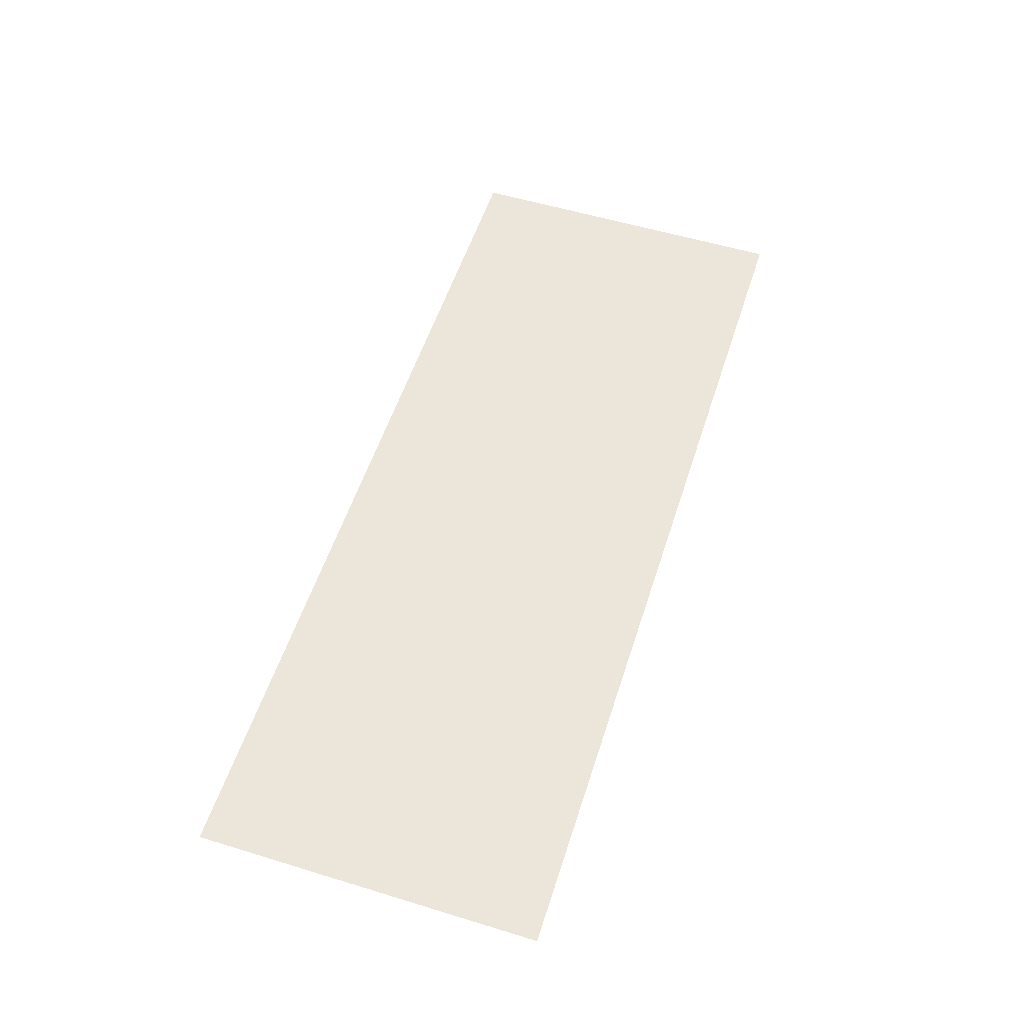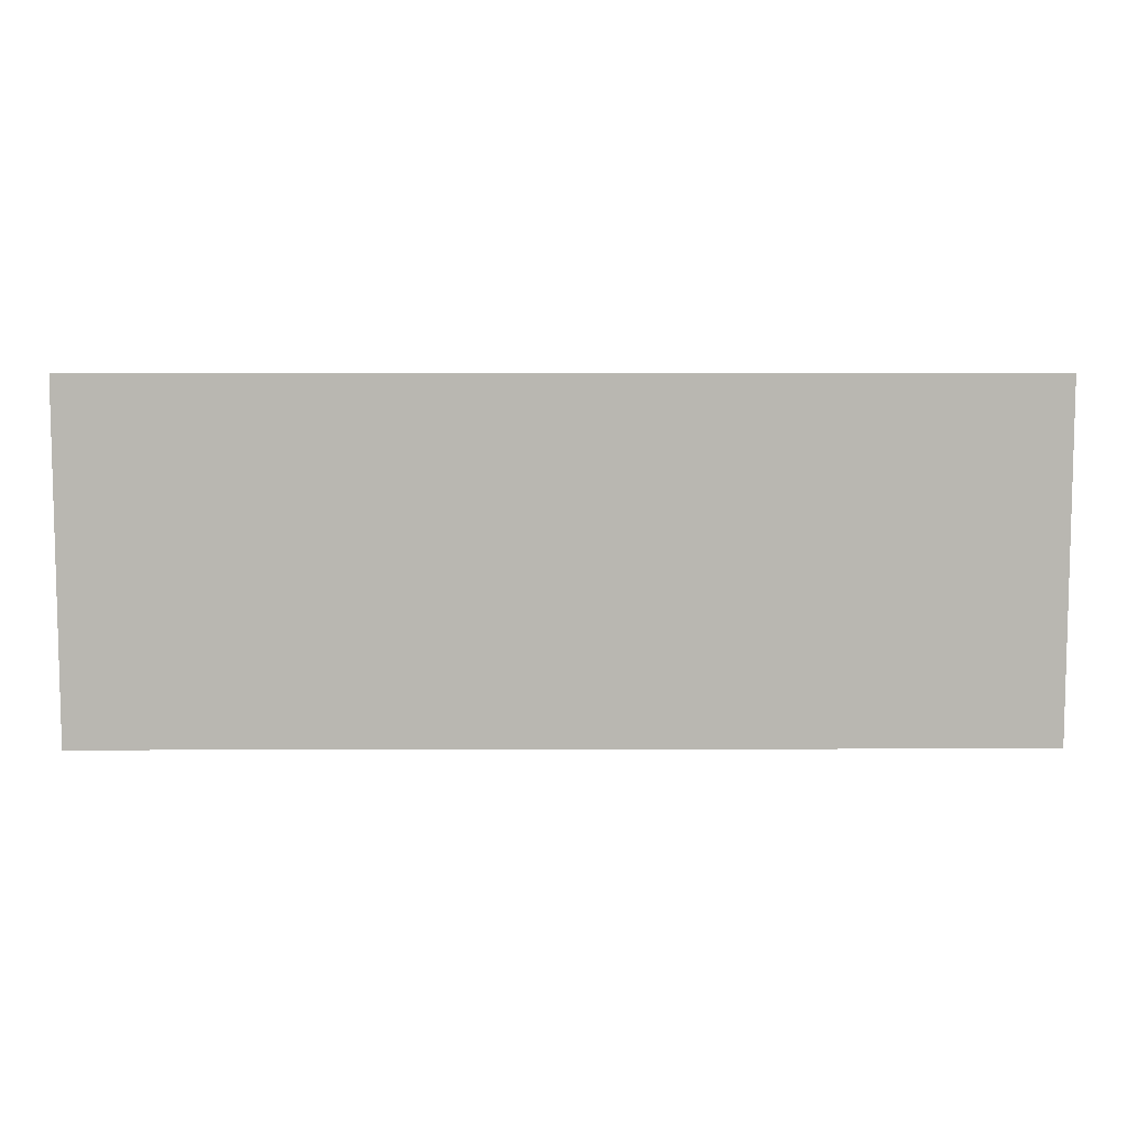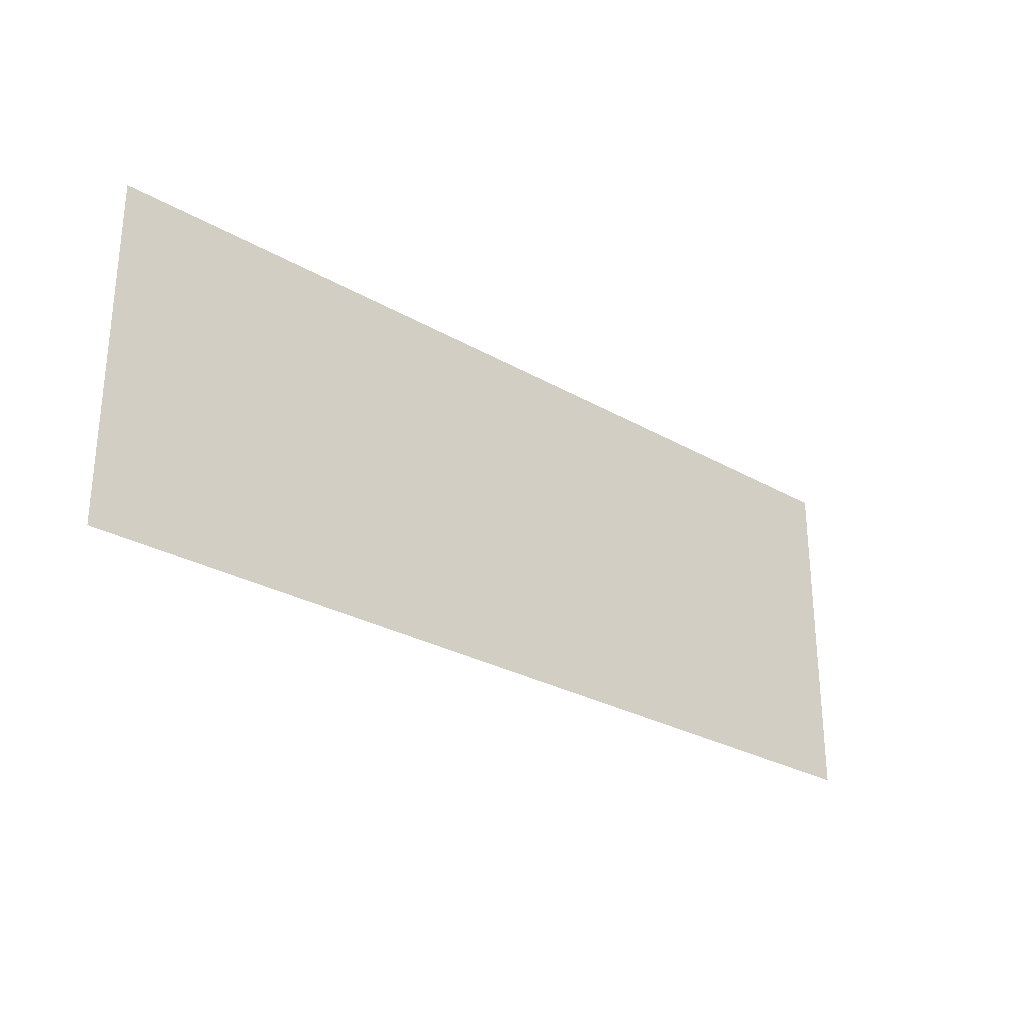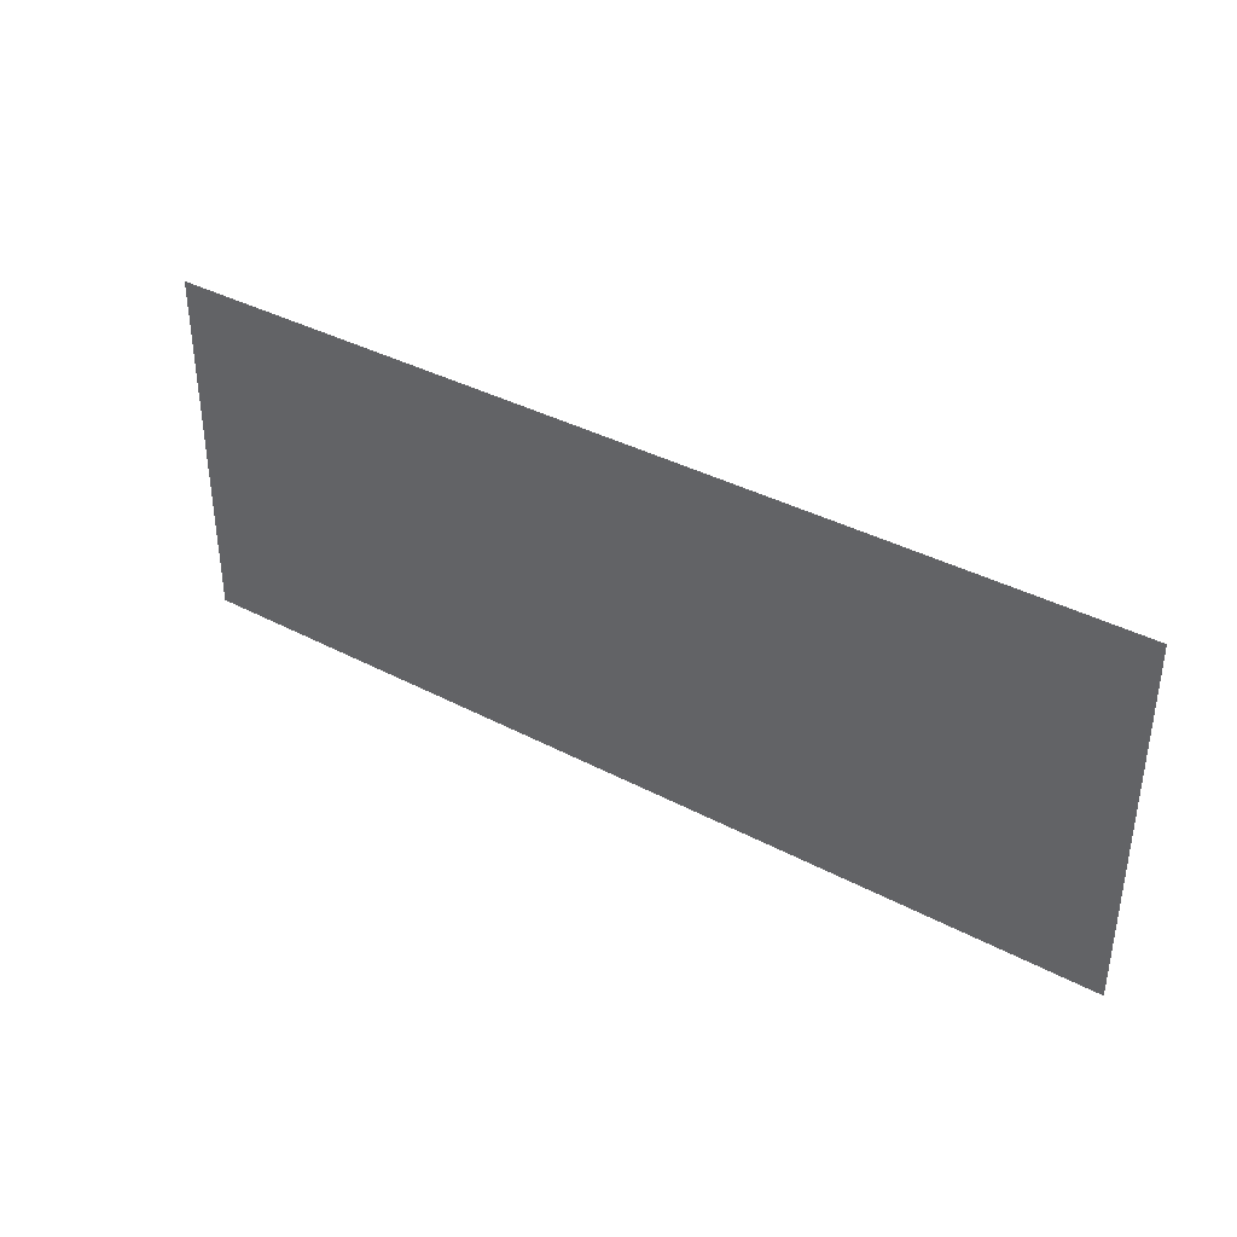
<metadata>
{"format":"obj","ext":"obj","renderer":"f3d","projection":"perspective","resolution":1024,"background":"white","views":[{"elev":55.4,"azim":-72.2,"up":"+Z"},{"elev":8.1,"azim":179.6,"up":"+Y"},{"elev":-27.9,"azim":138.8,"up":"+Y"},{"elev":36.7,"azim":-145.4,"up":"+Y"}]}
</metadata>
<code>
v -3.68 -1.28 0
v -3.84 -1.28 0
v -3.84 -1.12 0
v -3.68 -1.12 0
v -3.84 -1.28 0
v -4 -1.28 0
v -4 -1.12 0
v -3.84 -1.12 0
v -4 -1.28 0
v -4.16 -1.28 0
v -4.16 -1.12 0
v -4 -1.12 0
v -4.16 -1.28 0
v -4.32 -1.28 0
v -4.32 -1.12 0
v -4.16 -1.12 0
v -4.32 -1.28 0
v -4.48 -1.28 0
v -4.48 -1.12 0
v -4.32 -1.12 0
v -4.48 -1.28 0
v -4.64 -1.28 0
v -4.64 -1.12 0
v -4.48 -1.12 0
v -4.64 -1.28 0
v -4.8 -1.28 0
v -4.8 -1.12 0
v -4.64 -1.12 0
v -4.8 -1.28 0
v -4.96 -1.28 0
v -4.96 -1.12 0
v -4.8 -1.12 0
v -3.68 -1.44 0
v -3.84 -1.44 0
v -3.84 -1.28 0
v -3.68 -1.28 0
v -3.84 -1.44 0
v -4 -1.44 0
v -4 -1.28 0
v -3.84 -1.28 0
v -4 -1.44 0
v -4.16 -1.44 0
v -4.16 -1.28 0
v -4 -1.28 0
v -4.16 -1.44 0
v -4.32 -1.44 0
v -4.32 -1.28 0
v -4.16 -1.28 0
v -4.32 -1.44 0
v -4.48 -1.44 0
v -4.48 -1.28 0
v -4.32 -1.28 0
v -4.48 -1.44 0
v -4.64 -1.44 0
v -4.64 -1.28 0
v -4.48 -1.28 0
v -4.64 -1.44 0
v -4.8 -1.44 0
v -4.8 -1.28 0
v -4.64 -1.28 0
v -4.8 -1.44 0
v -4.96 -1.44 0
v -4.96 -1.28 0
v -4.8 -1.28 0
v -3.68 -1.6 0
v -3.84 -1.6 0
v -3.84 -1.44 0
v -3.68 -1.44 0
v -3.84 -1.6 0
v -4 -1.6 0
v -4 -1.44 0
v -3.84 -1.44 0
v -4 -1.6 0
v -4.16 -1.6 0
v -4.16 -1.44 0
v -4 -1.44 0
v -4.16 -1.6 0
v -4.32 -1.6 0
v -4.32 -1.44 0
v -4.16 -1.44 0
v -4.32 -1.6 0
v -4.48 -1.6 0
v -4.48 -1.44 0
v -4.32 -1.44 0
v -4.48 -1.6 0
v -4.64 -1.6 0
v -4.64 -1.44 0
v -4.48 -1.44 0
v -4.64 -1.6 0
v -4.8 -1.6 0
v -4.8 -1.44 0
v -4.64 -1.44 0
v -4.8 -1.6 0
v -4.96 -1.6 0
v -4.96 -1.44 0
v -4.8 -1.44 0
g 001---Zone-1---Start-town_mesh_0024
f 1 2 3 4
f 5 6 7 8
f 9 10 11 12
f 13 14 15 16
f 17 18 19 20
f 21 22 23 24
f 25 26 27 28
f 29 30 31 32
f 33 34 35 36
f 37 38 39 40
f 41 42 43 44
f 45 46 47 48
f 49 50 51 52
f 53 54 55 56
f 57 58 59 60
f 61 62 63 64
f 65 66 67 68
f 69 70 71 72
f 73 74 75 76
f 77 78 79 80
f 81 82 83 84
f 85 86 87 88
f 89 90 91 92
f 93 94 95 96

</code>
